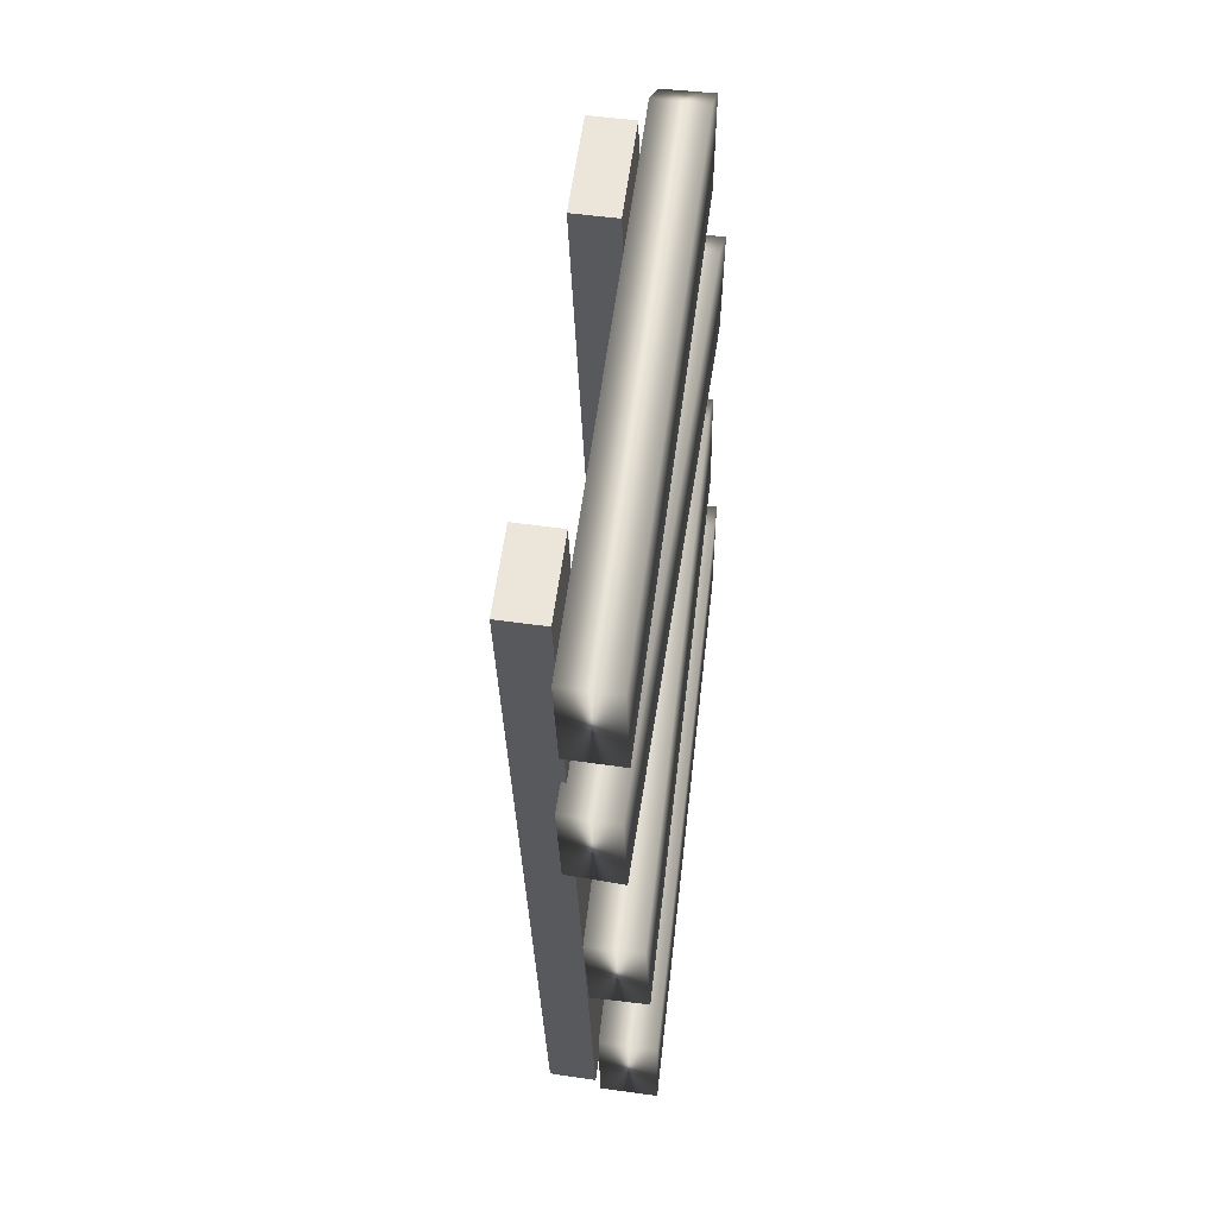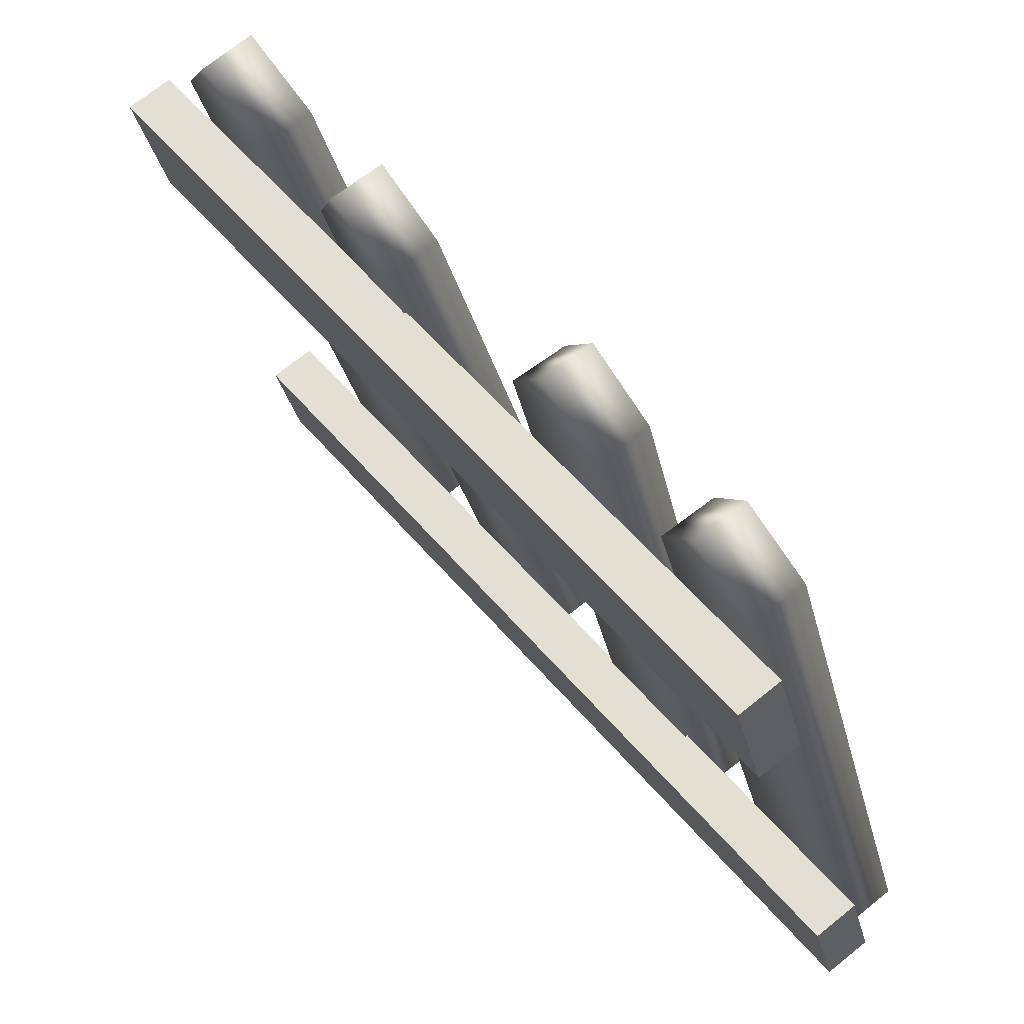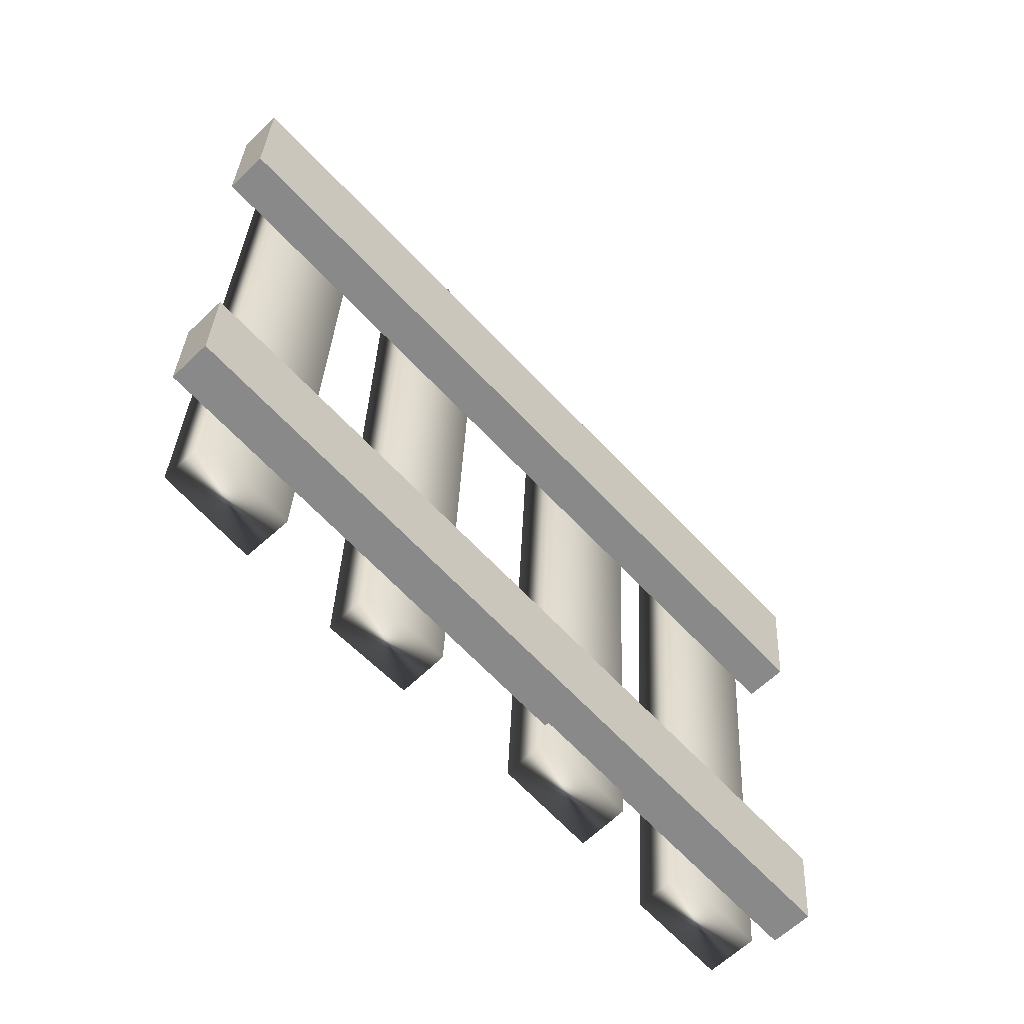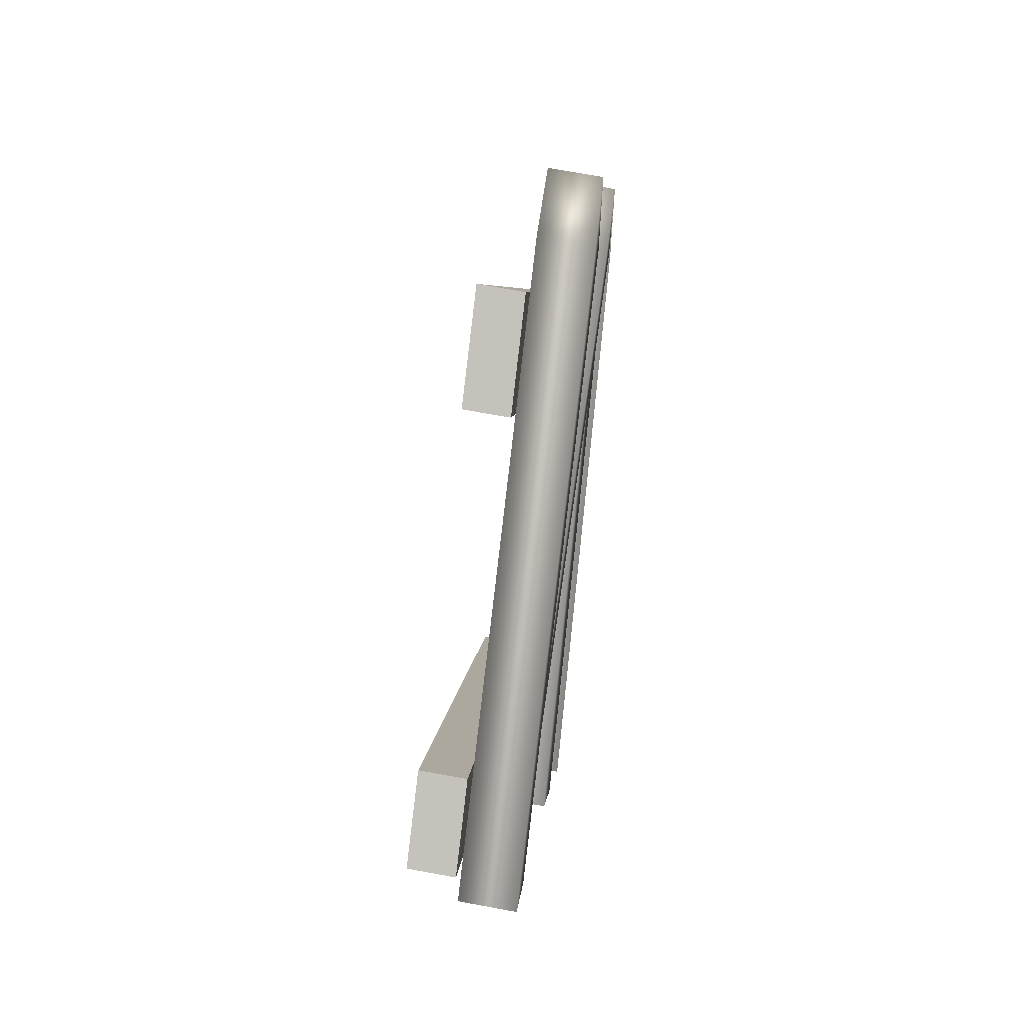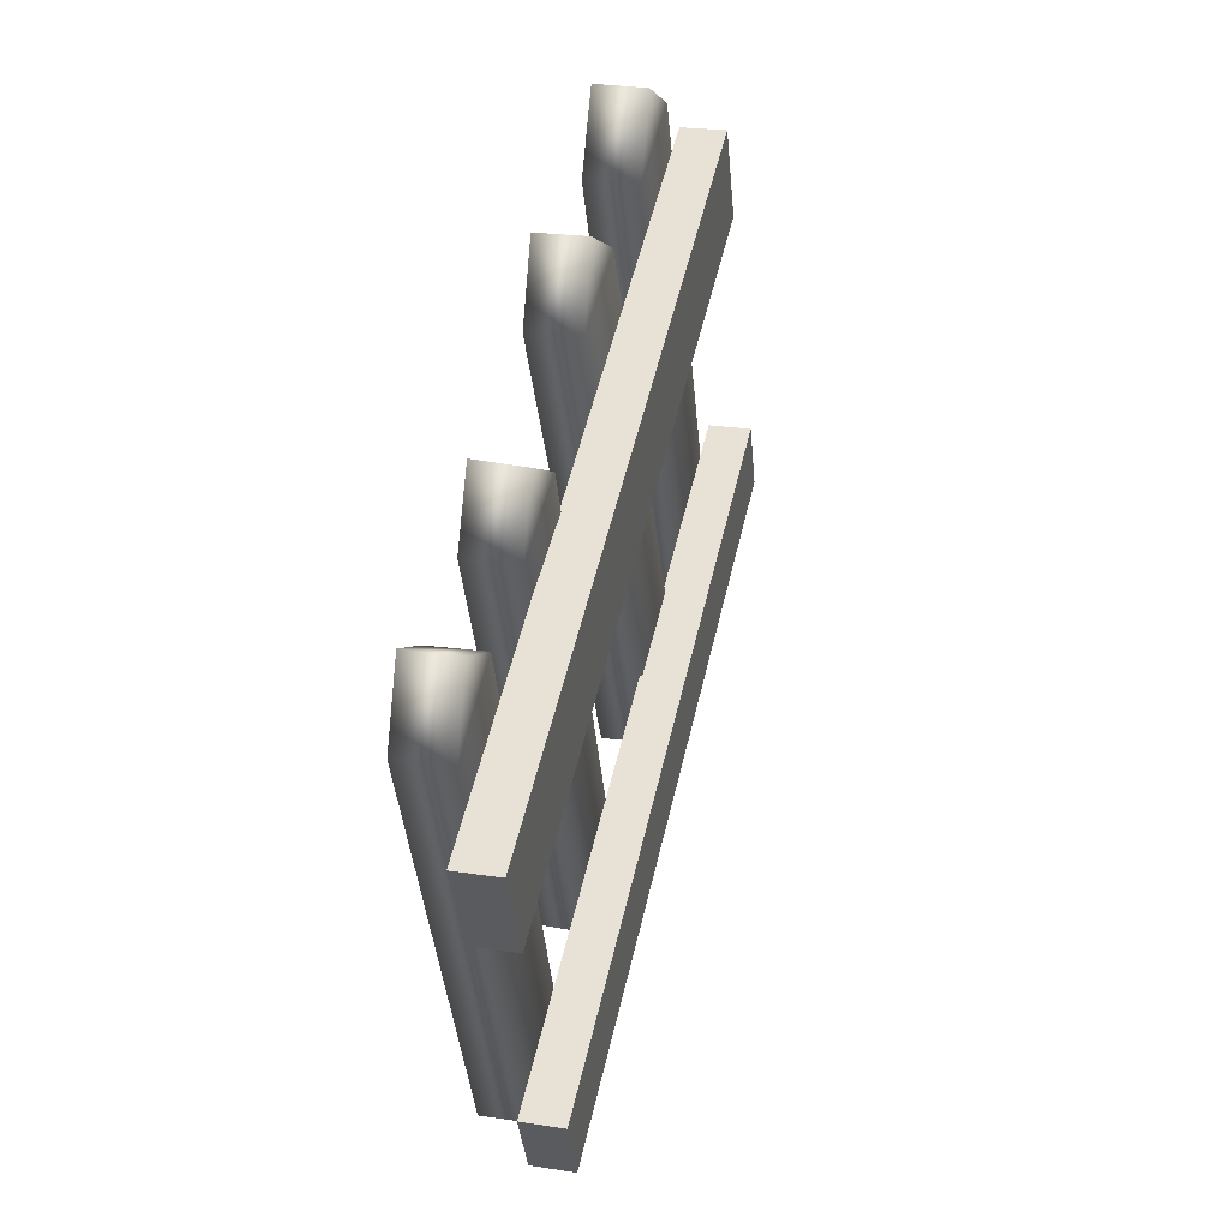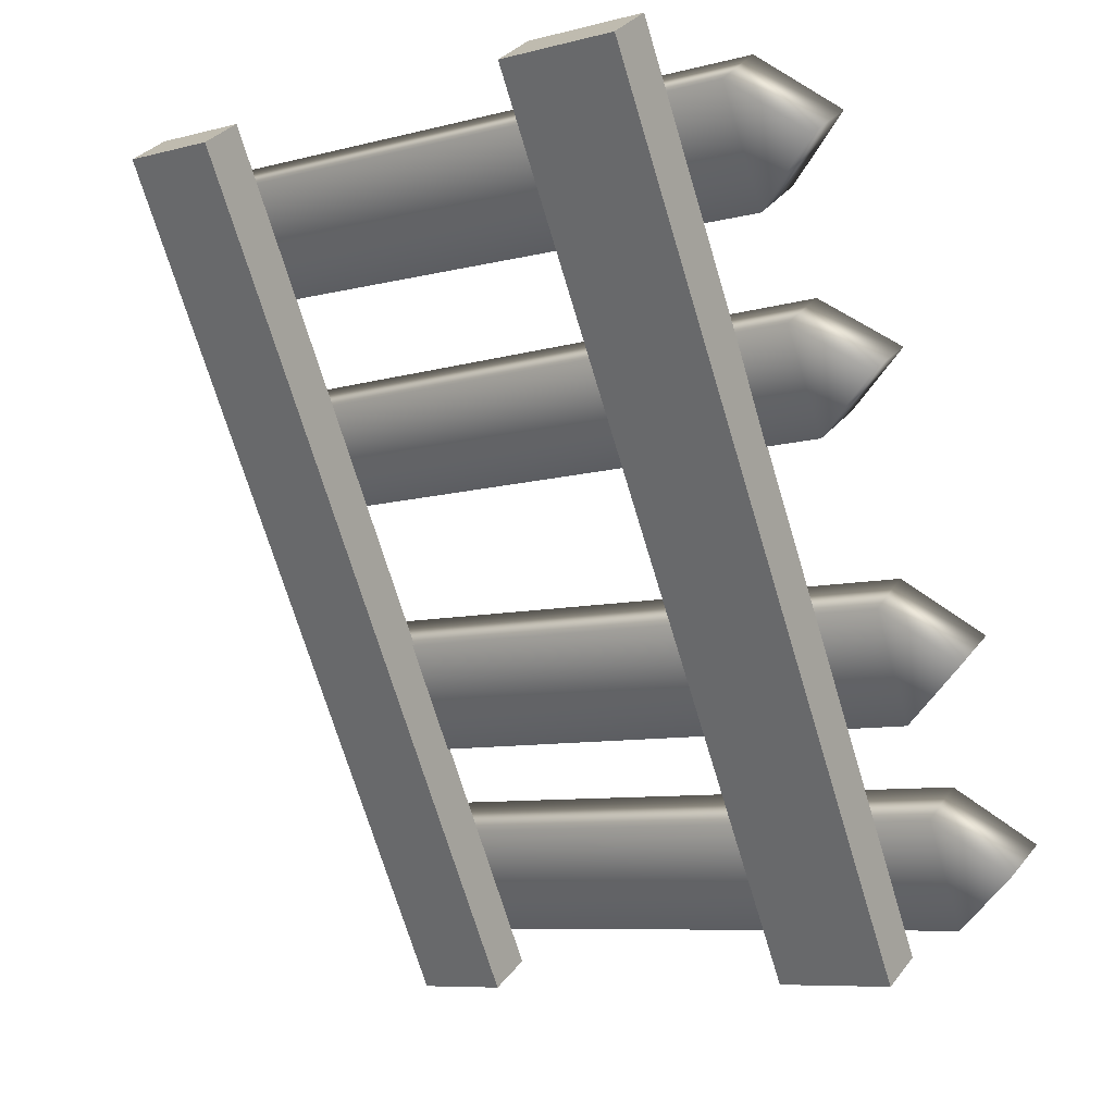
<metadata>
{"format":"obj","ext":"obj","renderer":"f3d","projection":"perspective","resolution":1024,"background":"white","views":[{"elev":-47.6,"azim":-141.9,"up":"+Y"},{"elev":-35.8,"azim":-154.7,"up":"+Z"},{"elev":-45.3,"azim":81.8,"up":"+Y"},{"elev":-10.5,"azim":-140.3,"up":"+Y"},{"elev":66.6,"azim":49.1,"up":"+Y"},{"elev":-13.7,"azim":142.1,"up":"+Z"}]}
</metadata>
<code>
v -227.4 138.8 -181.4
v -226.6 139.2 -180.3
v -226.9 138.9 -181.9
v -226.1 139.3 -180.8
v -228.9 147.6 -181.6
v -228.4 147.7 -182
v -229.1 146.6 -182
v -228.6 146.7 -182.5
v -228.3 146.9 -180.9
v -227.8 147.1 -181.4
v -225.9 139.5 -179.5
v -225.1 139.9 -178.4
v -225.3 139.7 -179.9
v -224.5 140.1 -178.8
v -227.6 148.2 -179.6
v -227 148.4 -180
v -227.8 147.2 -180
v -227.2 147.4 -180.4
v -227 147.6 -178.9
v -226.4 147.8 -179.4
v -224.2 140.4 -176.9
v -223.5 140.7 -175.9
v -223.6 140.5 -177.3
v -222.9 140.8 -176.3
v -225.5 149.2 -177
v -225 149.3 -177.4
v -225.7 148.2 -177.4
v -225.2 148.3 -177.9
v -225 148.5 -176.4
v -224.4 148.6 -176.8
v -222.8 141.1 -174.8
v -221.9 141.4 -173.7
v -222.2 141.2 -175.3
v -221.4 141.5 -174.2
v -224.1 149.9 -175
v -223.6 150 -175.5
v -224.4 148.8 -175.5
v -223.8 149 -175.9
v -223.5 149.2 -174.4
v -223 149.3 -174.8
v -228.3 144.5 -182.6
v -222.1 147.5 -174
v -228.6 145.9 -182.7
v -222.4 148.9 -174.2
v -228.1 146.1 -183
v -221.9 149 -174.5
v -227.8 144.6 -182.9
v -221.6 147.6 -174.4
v -227.2 139.2 -182.3
v -221 142.2 -173.7
v -227.4 140.3 -182.3
v -221.2 143.3 -173.8
v -227 140.4 -182.7
v -220.8 143.4 -174.2
v -226.7 139.3 -182.6
v -220.5 142.3 -174.1
f 7 1 9
f 9 1 2
f 6 8 5
f 5 8 7
f 2 1 4
f 4 1 3
f 2 4 9
f 9 4 10
f 1 7 3
f 3 7 8
f 10 4 8
f 8 4 3
f 6 5 10
f 10 5 9
f 7 9 5
f 10 8 6
f 17 11 19
f 19 11 12
f 16 18 15
f 15 18 17
f 12 11 14
f 14 11 13
f 12 14 19
f 19 14 20
f 11 17 13
f 13 17 18
f 20 14 18
f 18 14 13
f 16 15 20
f 20 15 19
f 17 19 15
f 20 18 16
f 27 21 29
f 29 21 22
f 26 28 25
f 25 28 27
f 22 21 24
f 24 21 23
f 22 24 29
f 29 24 30
f 21 27 23
f 23 27 28
f 30 24 28
f 28 24 23
f 26 25 30
f 30 25 29
f 27 29 25
f 30 28 26
f 37 31 39
f 39 31 32
f 36 38 35
f 35 38 37
f 32 31 34
f 34 31 33
f 32 34 39
f 39 34 40
f 31 37 33
f 33 37 38
f 40 34 38
f 38 34 33
f 36 35 40
f 40 35 39
f 37 39 35
f 40 38 36
f 41 42 43
f 43 42 44
f 43 44 45
f 45 44 46
f 45 46 47
f 47 46 48
f 47 48 41
f 41 48 42
f 42 48 44
f 44 48 46
f 47 41 45
f 45 41 43
f 49 50 51
f 51 50 52
f 51 52 53
f 53 52 54
f 53 54 55
f 55 54 56
f 55 56 49
f 49 56 50
f 50 56 52
f 52 56 54
f 55 49 53
f 53 49 51

</code>
